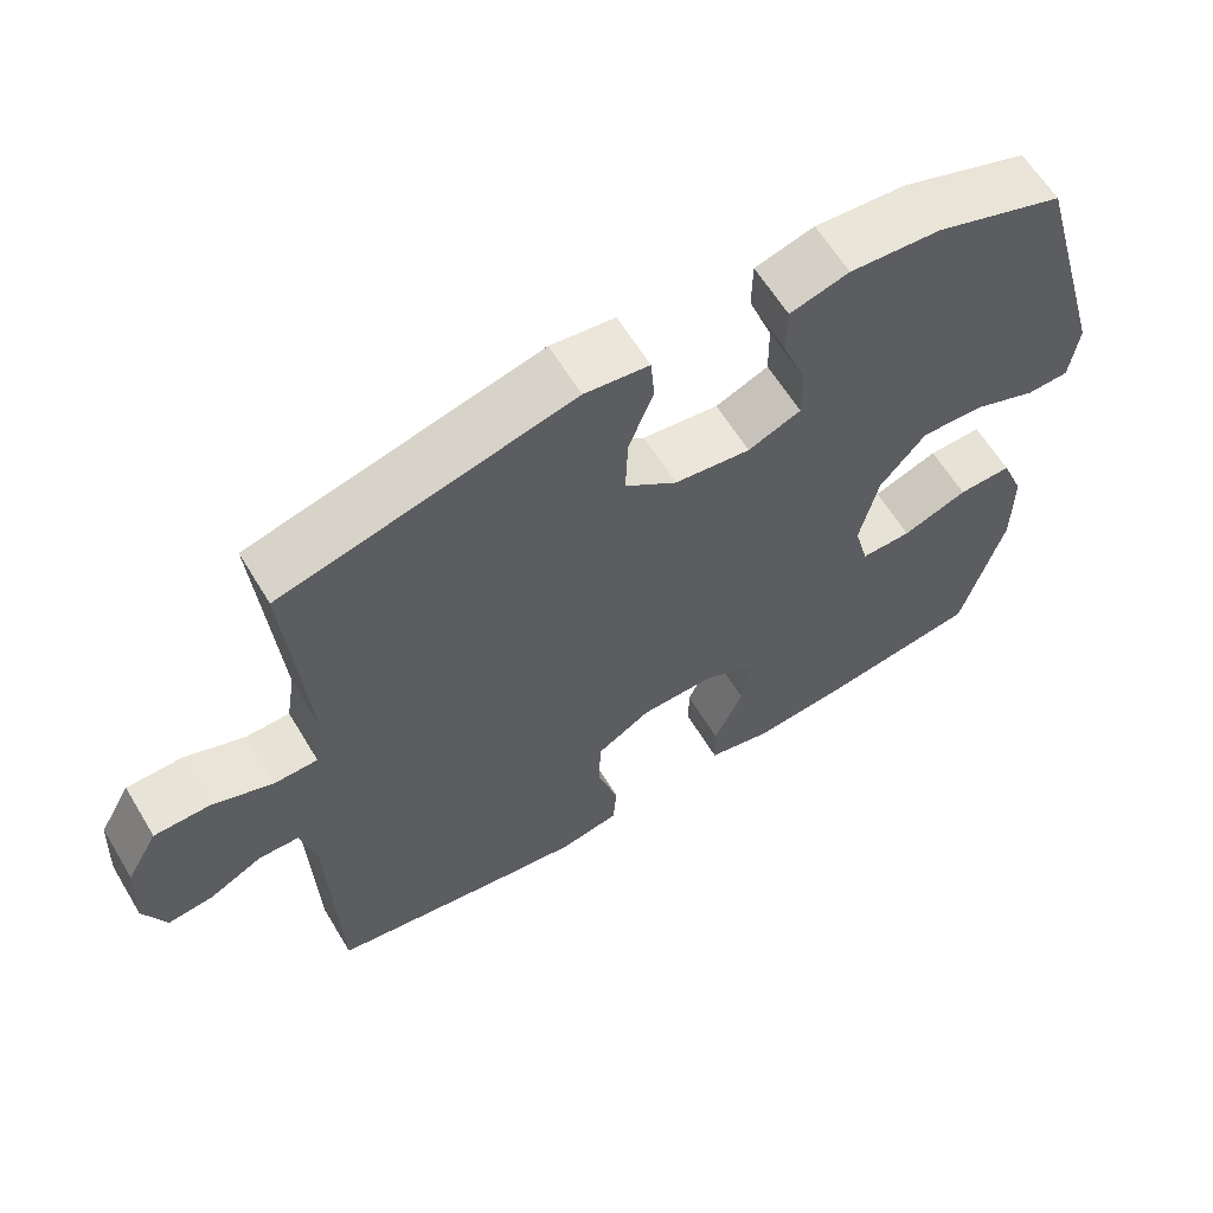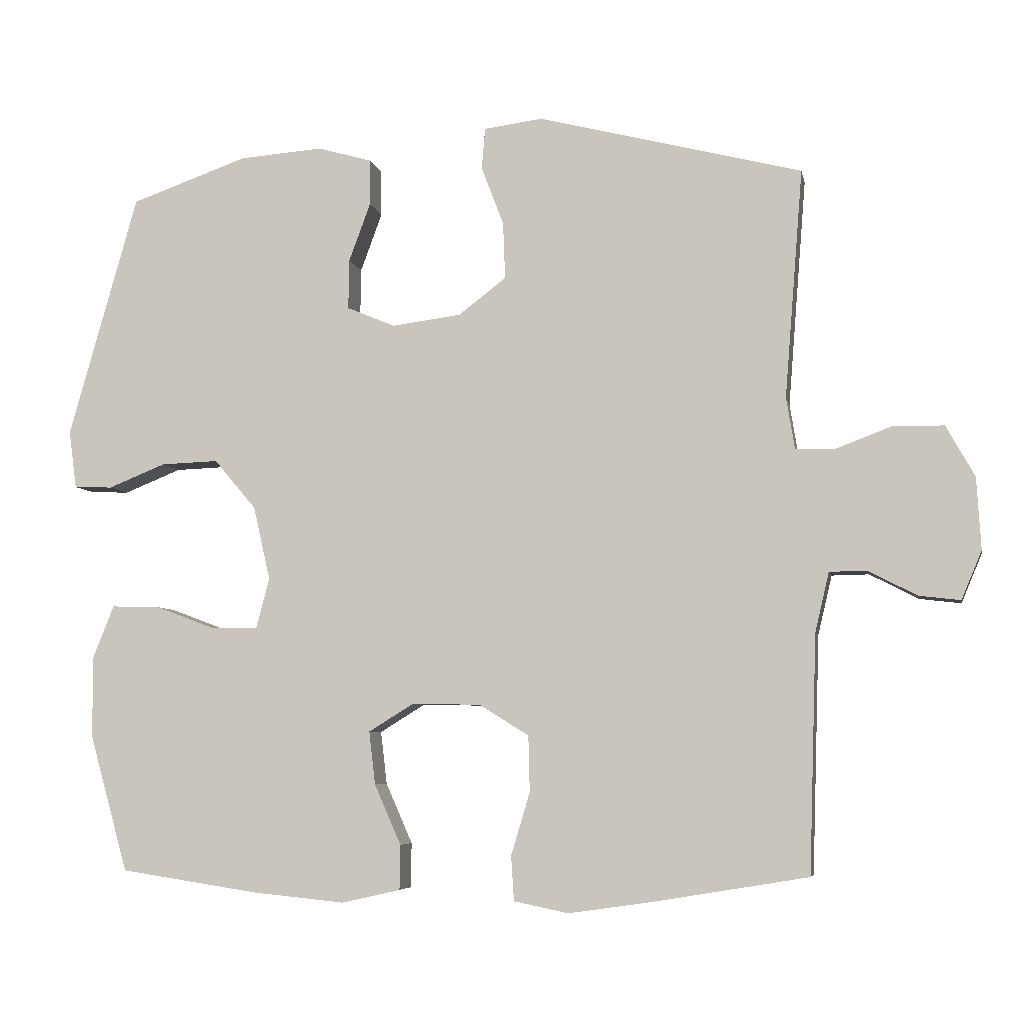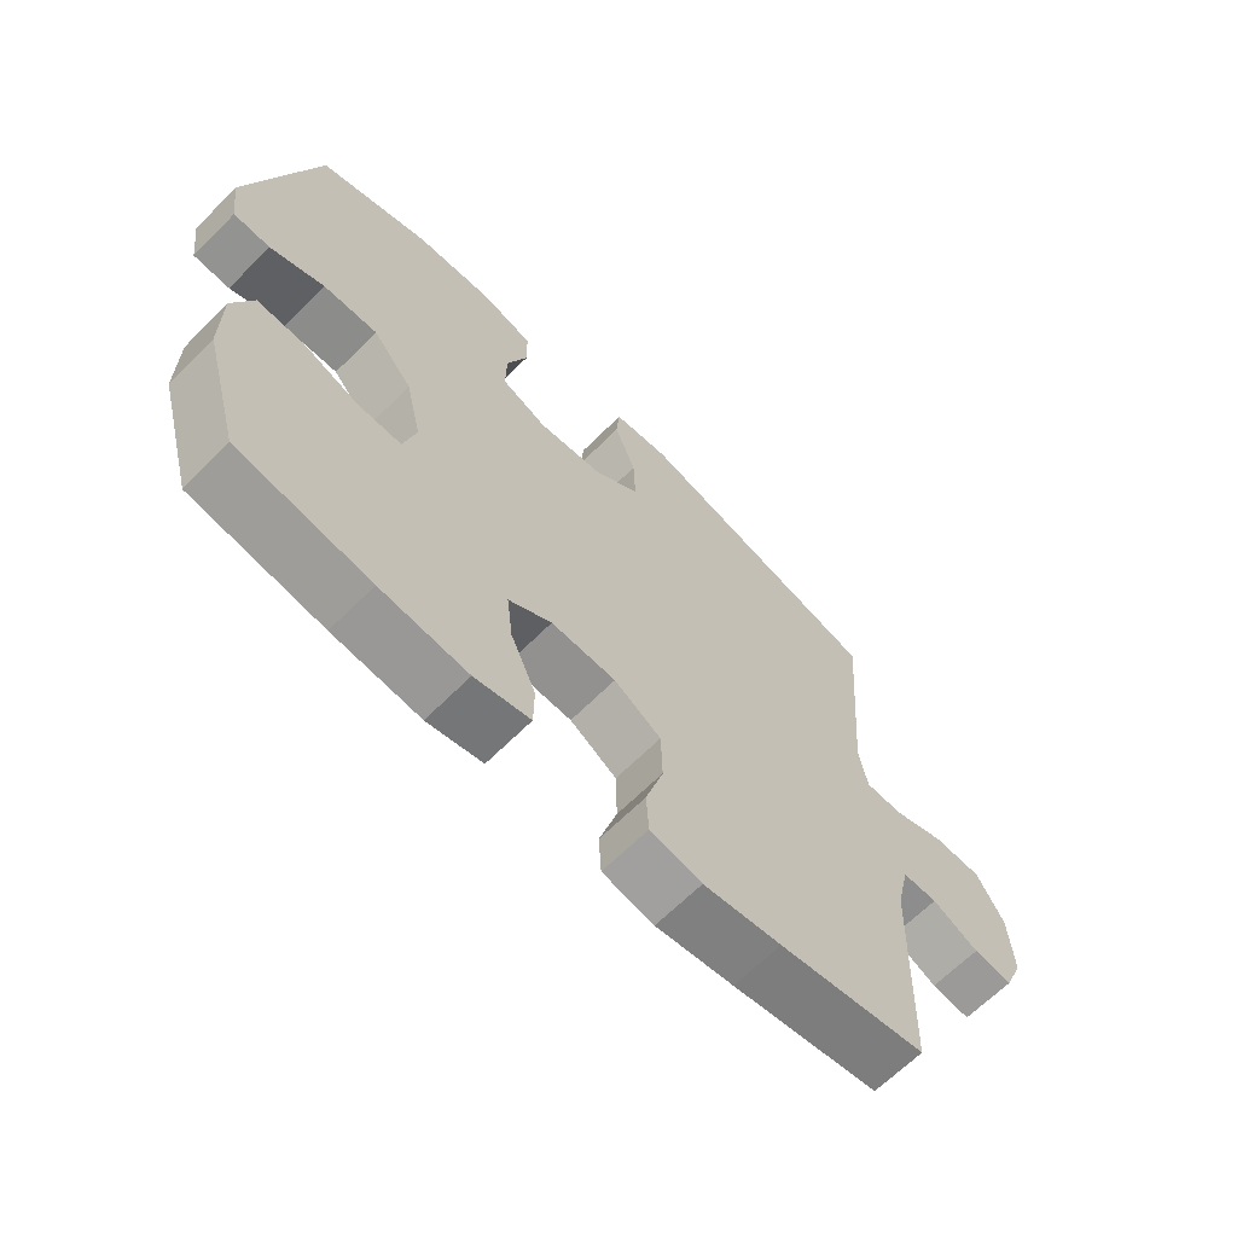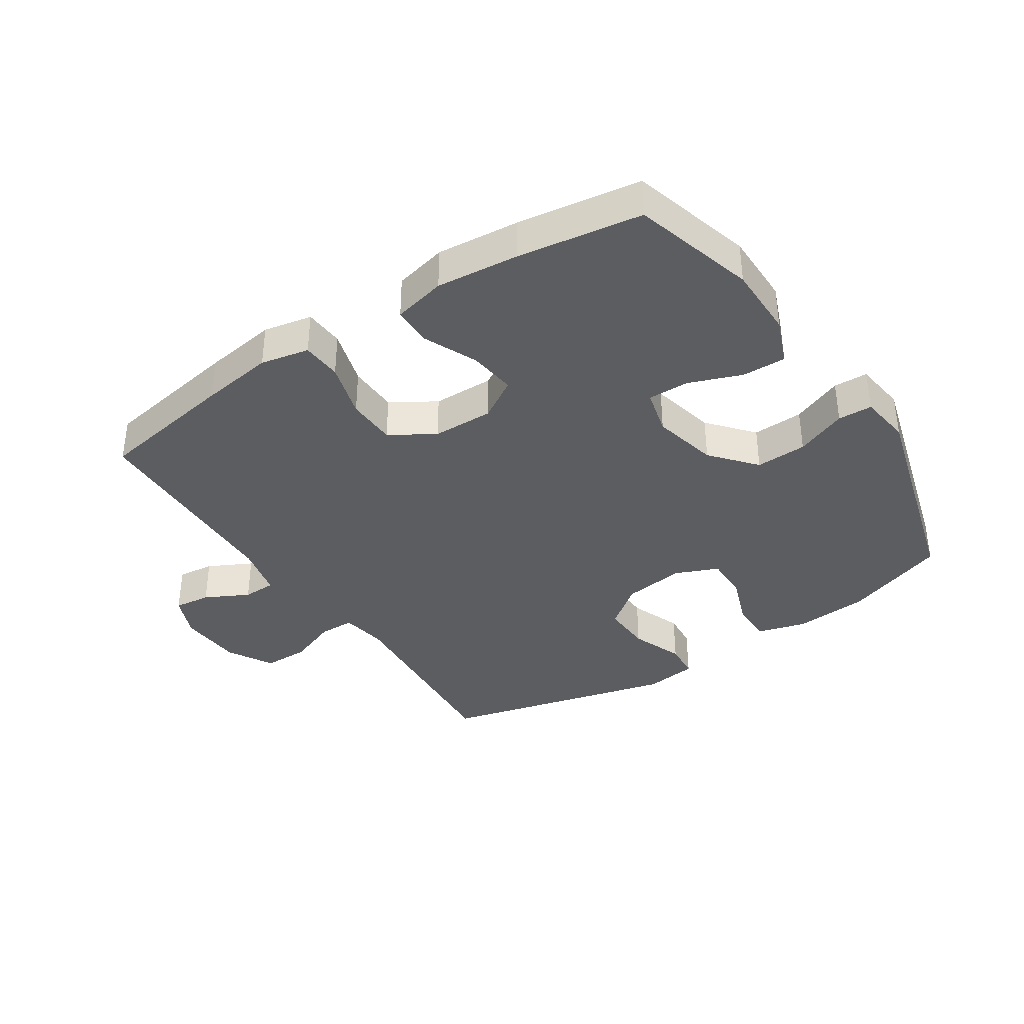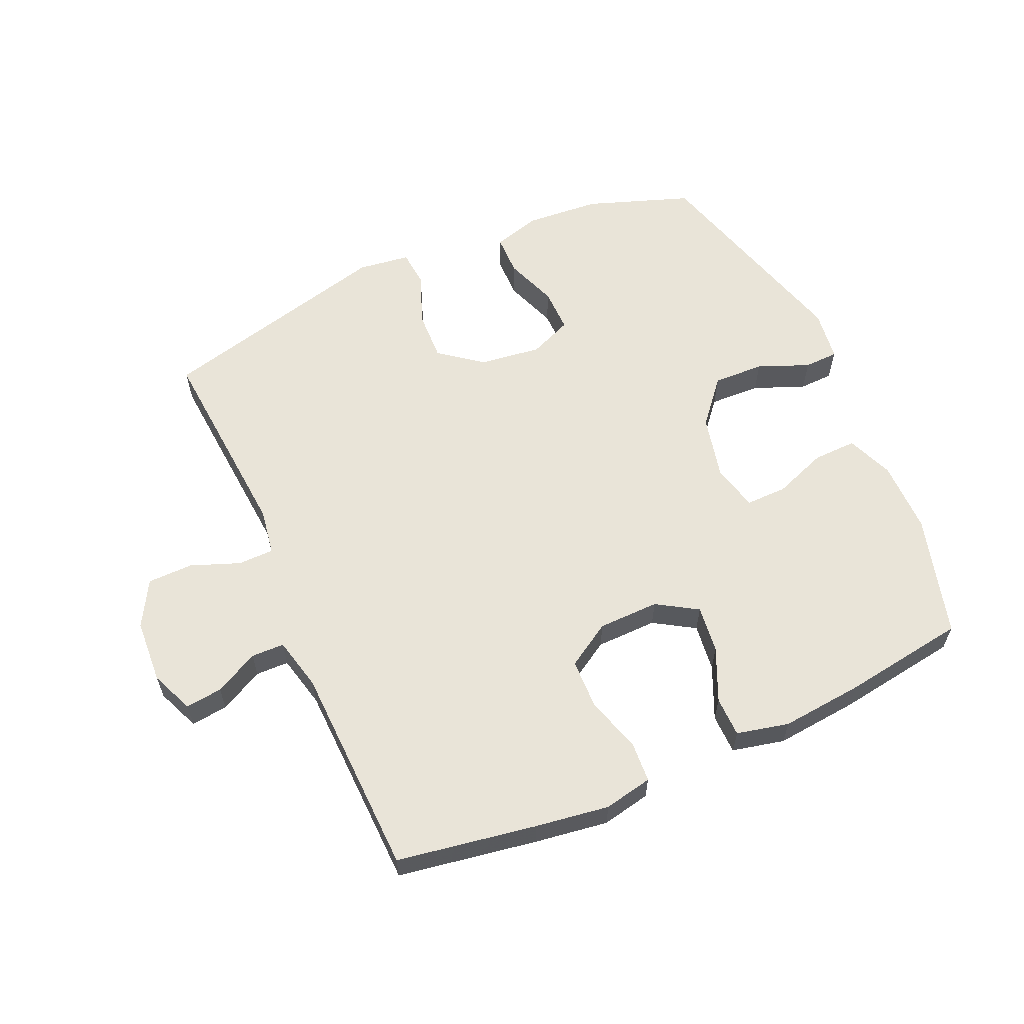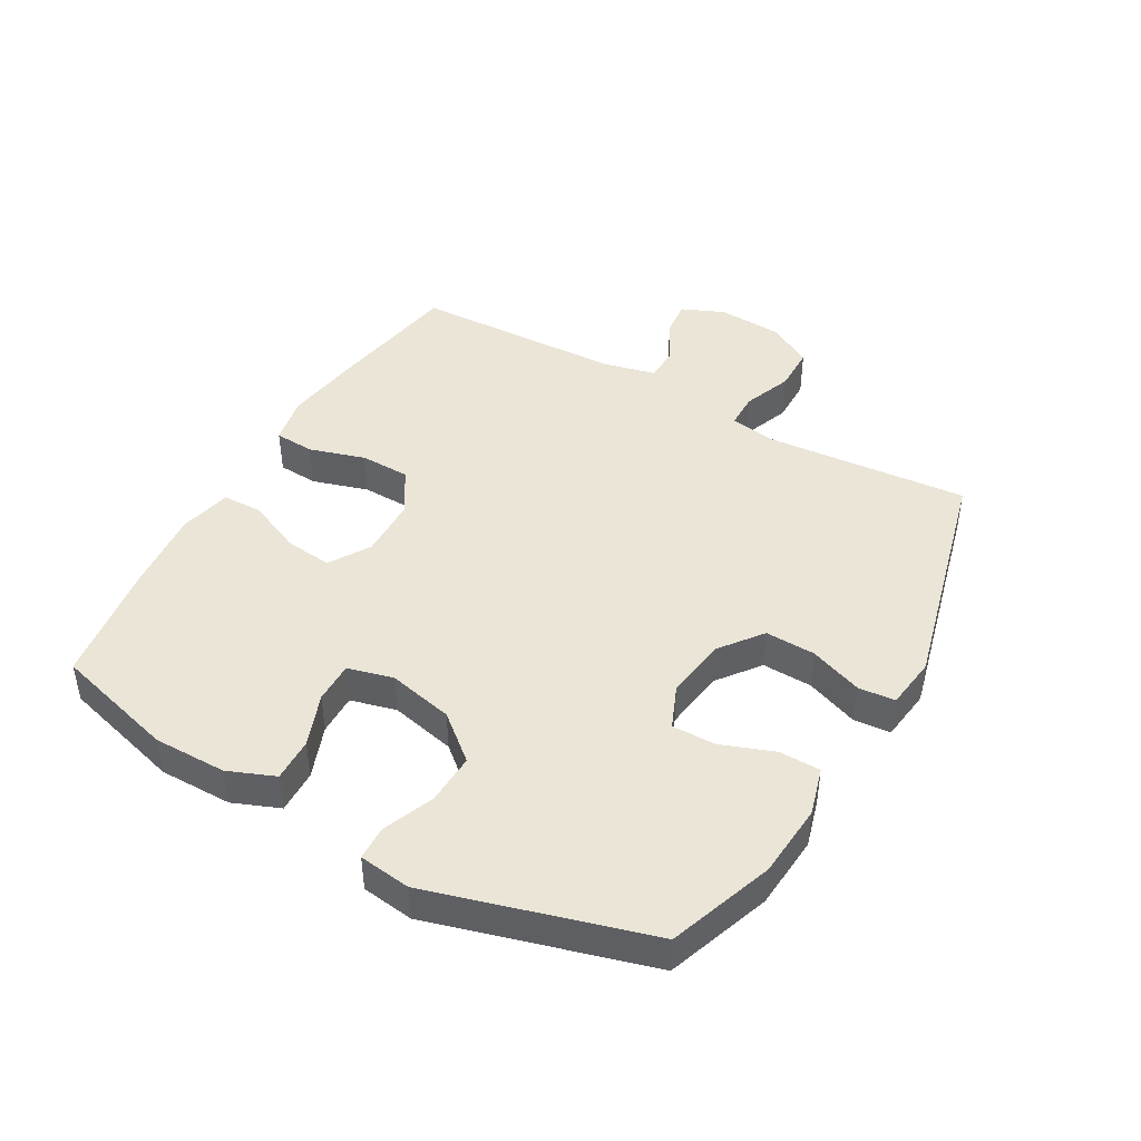
<metadata>
{"format":"obj","ext":"obj","renderer":"f3d","projection":"perspective","resolution":1024,"background":"white","views":[{"elev":62.0,"azim":148.9,"up":"+Z"},{"elev":-5.9,"azim":10.9,"up":"+Z"},{"elev":-65.4,"azim":-44.9,"up":"+Z"},{"elev":-37.2,"azim":-146.5,"up":"+Y"},{"elev":60.0,"azim":156.1,"up":"+Y"},{"elev":44.1,"azim":-60.4,"up":"+Y"}]}
</metadata>
<code>
v -0.5 0.07 0.5
v -0.333 0.07 0.559
v -0.214 0.07 0.568
v -0.137 0.07 0.546
v -0.136 0.07 0.48
v -0.167 0.07 0.396
v -0.168 0.07 0.325
v -0.099 0.07 0.296
v 0 0.07 0.309
v 0.068 0.07 0.361
v 0.065 0.07 0.442
v 0.033 0.07 0.526
v 0.038 0.07 0.585
v 0.122 0.07 0.596
v 0.5 0.07 0.5
v 0.474 0.07 0.173
v 0.486 0.07 0.099
v 0.543 0.07 0.098
v 0.622 0.07 0.128
v 0.695 0.07 0.127
v 0.736 0.07 0.054
v 0.742 0.07 -0.049
v 0.713 0.07 -0.118
v 0.654 0.07 -0.111
v 0.584 0.07 -0.075
v 0.531 0.07 -0.076
v 0.511 0.07 -0.161
v 0.5 0.07 -0.5
v 0.277 0.07 -0.537
v 0.159 0.07 -0.554
v 0.081 0.07 -0.538
v 0.077 0.07 -0.474
v 0.104 0.07 -0.384
v 0.102 0.07 -0.304
v 0.031 0.07 -0.26
v -0.067 0.07 -0.258
v -0.132 0.07 -0.298
v -0.123 0.07 -0.374
v -0.085 0.07 -0.46
v -0.086 0.07 -0.524
v -0.17 0.07 -0.543
v -0.302 0.07 -0.53
v -0.5 0.07 -0.5
v -0.555 0.07 -0.304
v -0.555 0.07 -0.187
v -0.525 0.07 -0.112
v -0.455 0.07 -0.114
v -0.37 0.07 -0.146
v -0.304 0.07 -0.147
v -0.285 0.07 -0.074
v -0.309 0.07 0.031
v -0.369 0.07 0.102
v -0.451 0.07 0.099
v -0.533 0.07 0.066
v -0.588 0.07 0.068
v -0.599 0.07 0.151
v -0.5 0 0.5
v -0.333 0 0.559
v -0.214 0 0.568
v -0.137 0 0.546
v -0.136 0 0.48
v -0.167 0 0.396
v -0.168 0 0.325
v -0.099 0 0.296
v 0 0 0.309
v 0.068 0 0.361
v 0.065 0 0.442
v 0.033 0 0.526
v 0.038 0 0.585
v 0.122 0 0.596
v 0.5 0 0.5
v 0.474 0 0.173
v 0.486 0 0.099
v 0.543 0 0.098
v 0.622 0 0.128
v 0.695 0 0.127
v 0.736 0 0.054
v 0.742 0 -0.049
v 0.713 0 -0.118
v 0.654 0 -0.111
v 0.584 0 -0.075
v 0.531 0 -0.076
v 0.511 0 -0.161
v 0.5 0 -0.5
v 0.277 0 -0.537
v 0.159 0 -0.554
v 0.081 0 -0.538
v 0.077 0 -0.474
v 0.104 0 -0.384
v 0.102 0 -0.304
v 0.031 0 -0.26
v -0.067 0 -0.258
v -0.132 0 -0.298
v -0.123 0 -0.374
v -0.085 0 -0.46
v -0.086 0 -0.524
v -0.17 0 -0.543
v -0.302 0 -0.53
v -0.5 0 -0.5
v -0.555 0 -0.304
v -0.555 0 -0.187
v -0.525 0 -0.112
v -0.455 0 -0.114
v -0.37 0 -0.146
v -0.304 0 -0.147
v -0.285 0 -0.074
v -0.309 0 0.031
v -0.369 0 0.102
v -0.451 0 0.099
v -0.533 0 0.066
v -0.588 0 0.068
v -0.599 0 0.151
f 4 5 6
f 3 4 6
f 2 3 6
f 1 2 6
f 56 1 6
f 55 56 6
f 54 55 6
f 53 54 6
f 52 53 6 7
f 51 52 7 8
f 50 51 8 9
f 49 50 9 10
f 46 47 48
f 45 46 48
f 44 45 48
f 43 44 48
f 42 43 48
f 41 42 48
f 40 41 48
f 39 40 48
f 38 39 48
f 37 38 48 49
f 36 37 49 10
f 31 32 33
f 30 31 33
f 29 30 33
f 28 29 33
f 27 28 33
f 26 27 33 34
f 23 24 25
f 22 23 25
f 21 22 25
f 20 21 25
f 19 20 25
f 18 19 25
f 17 18 25 26
f 14 15 16
f 13 14 16
f 12 13 16
f 11 12 16
f 10 11 16 17
f 10 17 26
f 36 10 26
f 35 36 26
f 26 34 35
f 62 61 60
f 62 60 59
f 62 59 58
f 62 58 57
f 62 57 112
f 62 112 111
f 62 111 110
f 62 110 109
f 63 62 109 108
f 64 63 108 107
f 65 64 107 106
f 66 65 106 105
f 104 103 102
f 104 102 101
f 104 101 100
f 104 100 99
f 104 99 98
f 104 98 97
f 104 97 96
f 104 96 95
f 104 95 94
f 105 104 94 93
f 66 105 93 92
f 89 88 87
f 89 87 86
f 89 86 85
f 89 85 84
f 89 84 83
f 90 89 83 82
f 81 80 79
f 81 79 78
f 81 78 77
f 81 77 76
f 81 76 75
f 81 75 74
f 82 81 74 73
f 72 71 70
f 72 70 69
f 72 69 68
f 72 68 67
f 73 72 67 66
f 82 73 66
f 82 66 92
f 82 92 91
f 91 90 82
f 1 57 58 2
f 2 58 59 3
f 3 59 60 4
f 4 60 61 5
f 5 61 62 6
f 6 62 63 7
f 7 63 64 8
f 8 64 65 9
f 9 65 66 10
f 10 66 67 11
f 11 67 68 12
f 12 68 69 13
f 13 69 70 14
f 14 70 71 15
f 15 71 72 16
f 16 72 73 17
f 17 73 74 18
f 18 74 75 19
f 19 75 76 20
f 20 76 77 21
f 21 77 78 22
f 22 78 79 23
f 23 79 80 24
f 24 80 81 25
f 25 81 82 26
f 26 82 83 27
f 27 83 84 28
f 28 84 85 29
f 29 85 86 30
f 30 86 87 31
f 31 87 88 32
f 32 88 89 33
f 33 89 90 34
f 34 90 91 35
f 35 91 92 36
f 36 92 93 37
f 37 93 94 38
f 38 94 95 39
f 39 95 96 40
f 40 96 97 41
f 41 97 98 42
f 42 98 99 43
f 43 99 100 44
f 44 100 101 45
f 45 101 102 46
f 46 102 103 47
f 47 103 104 48
f 48 104 105 49
f 49 105 106 50
f 50 106 107 51
f 51 107 108 52
f 52 108 109 53
f 53 109 110 54
f 54 110 111 55
f 55 111 112 56
f 56 112 57 1

</code>
